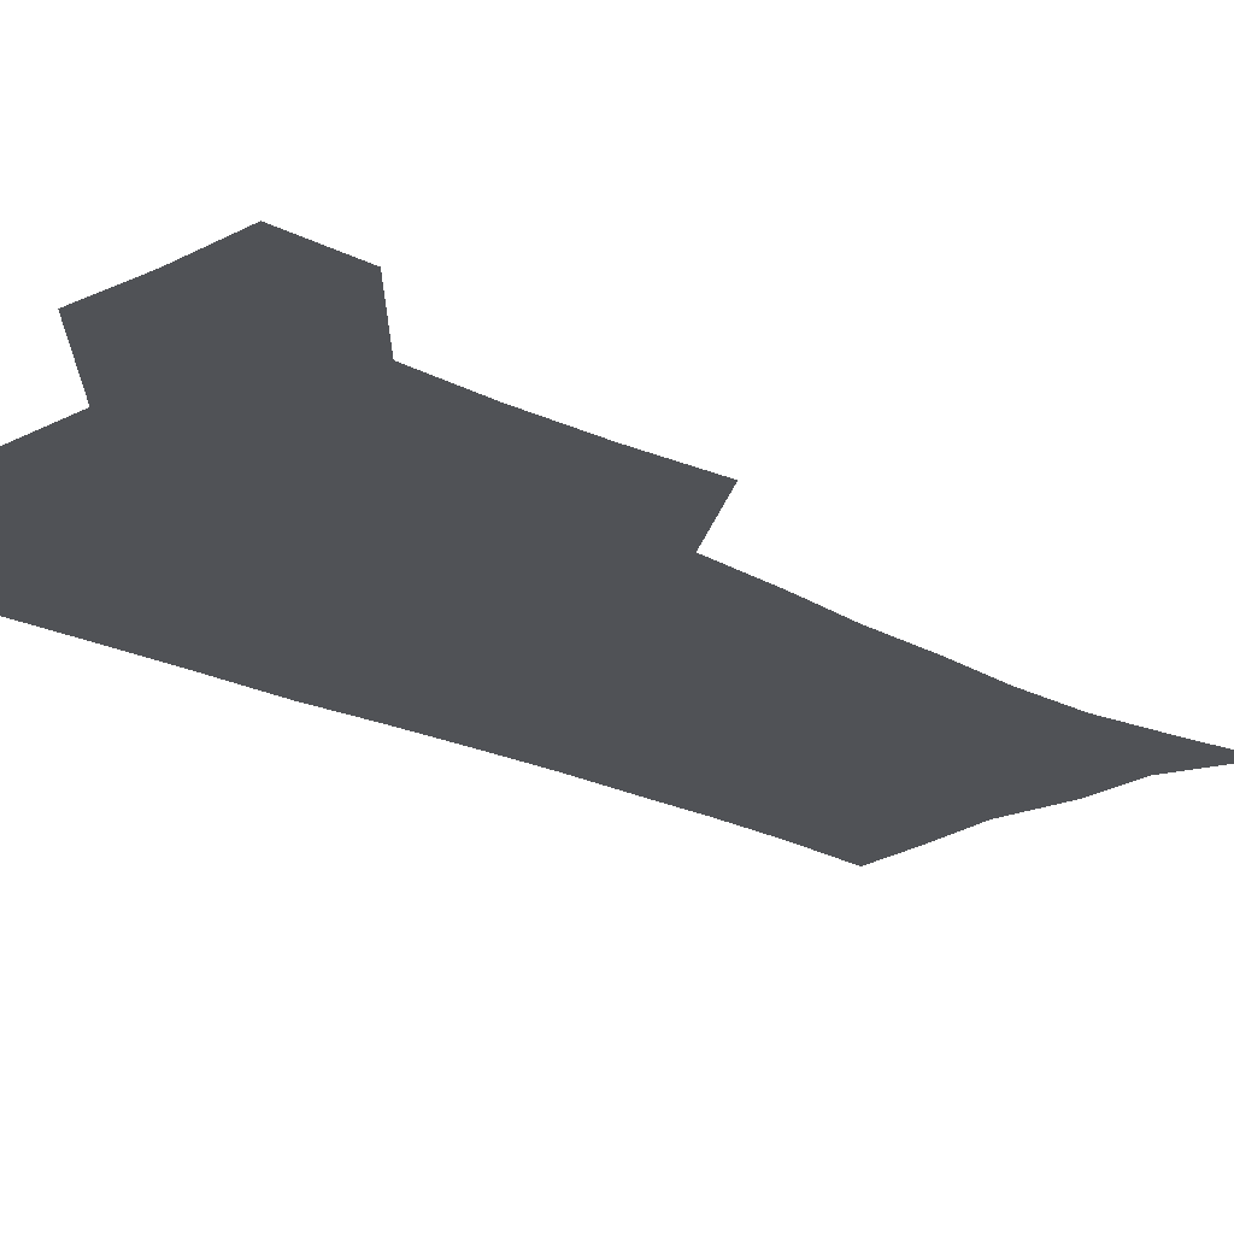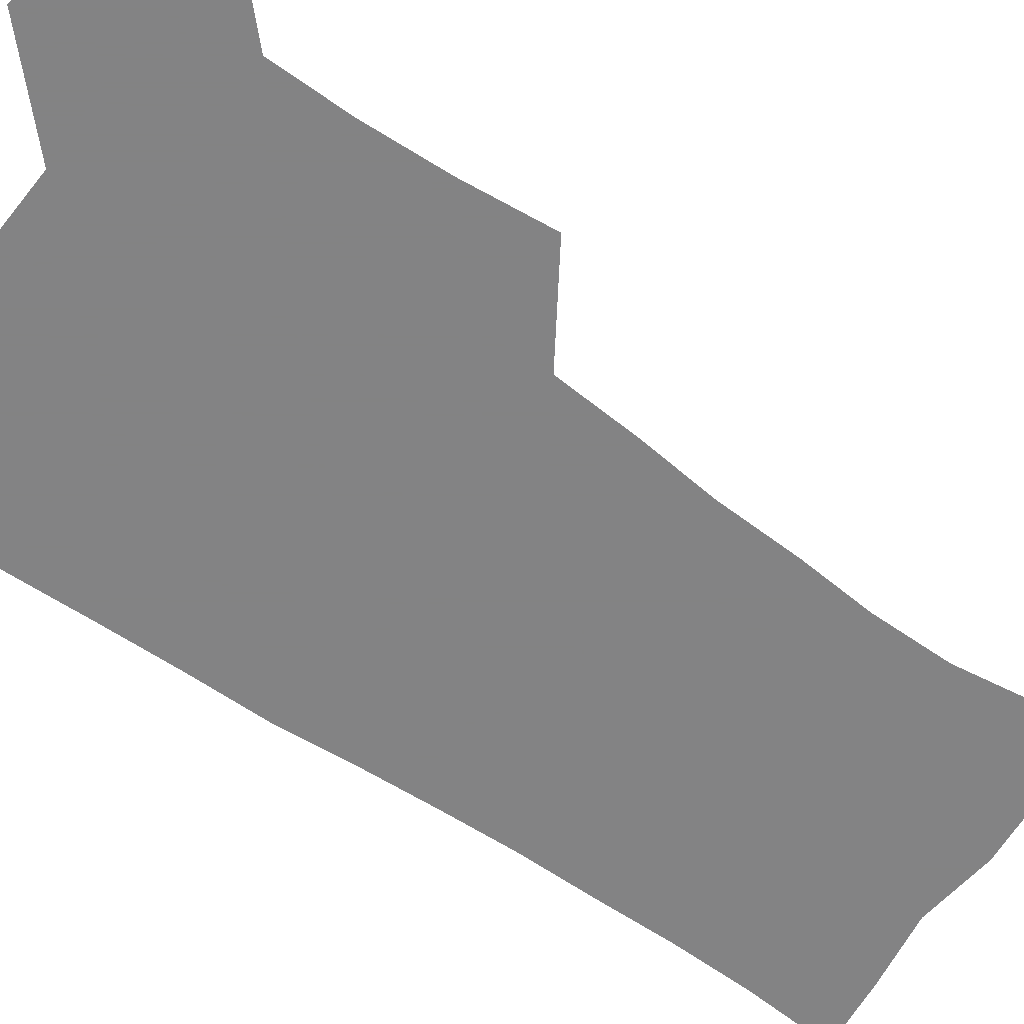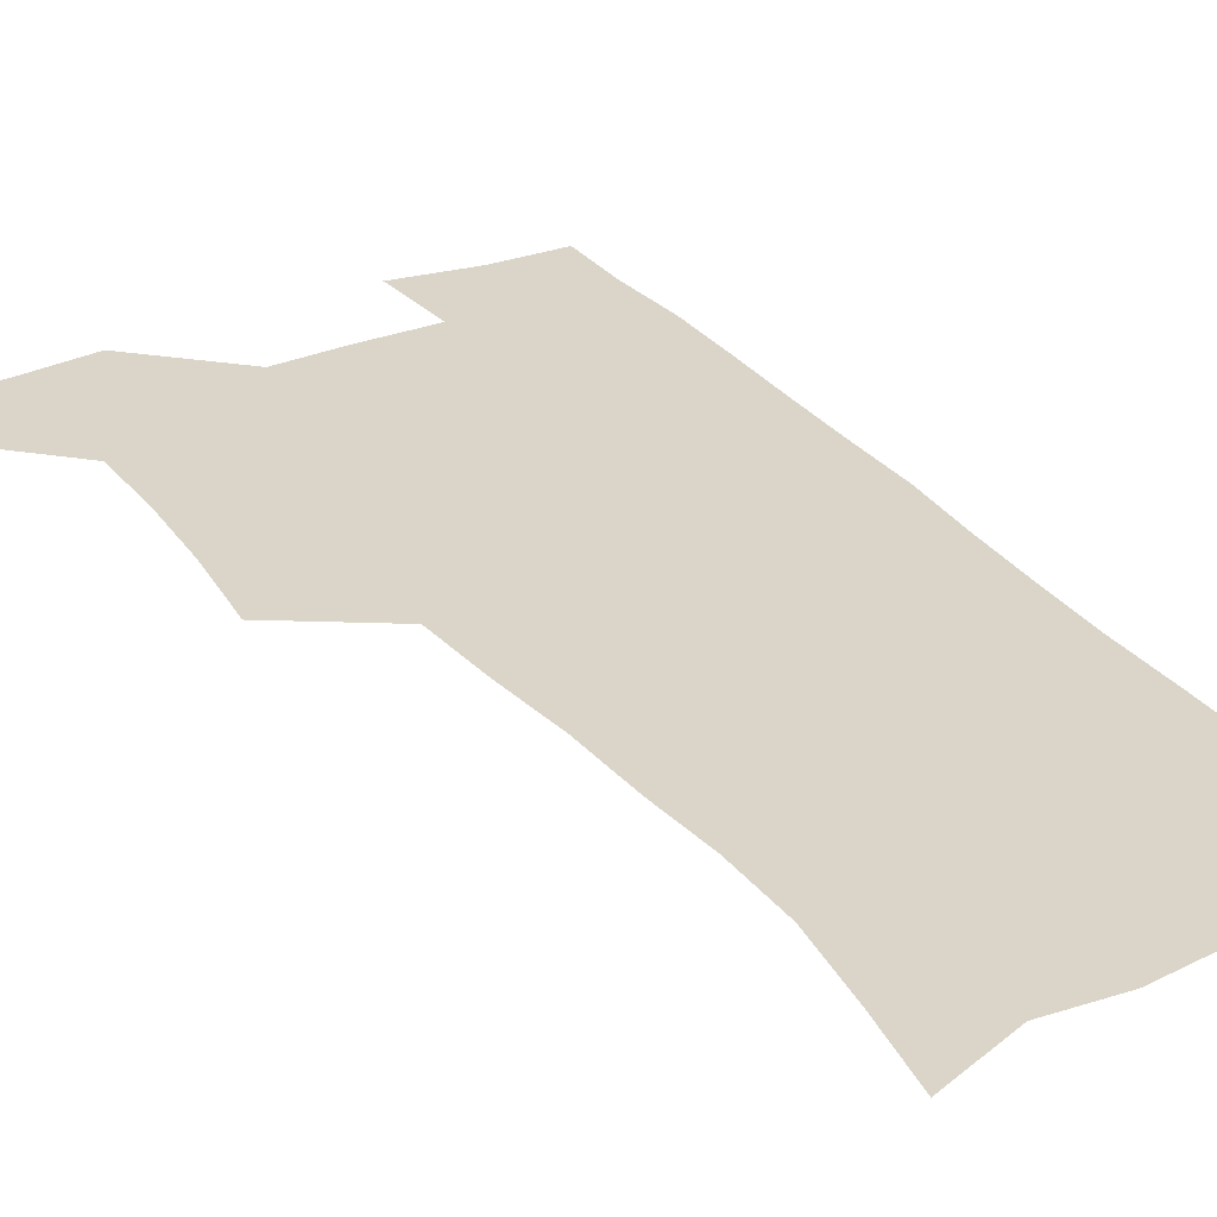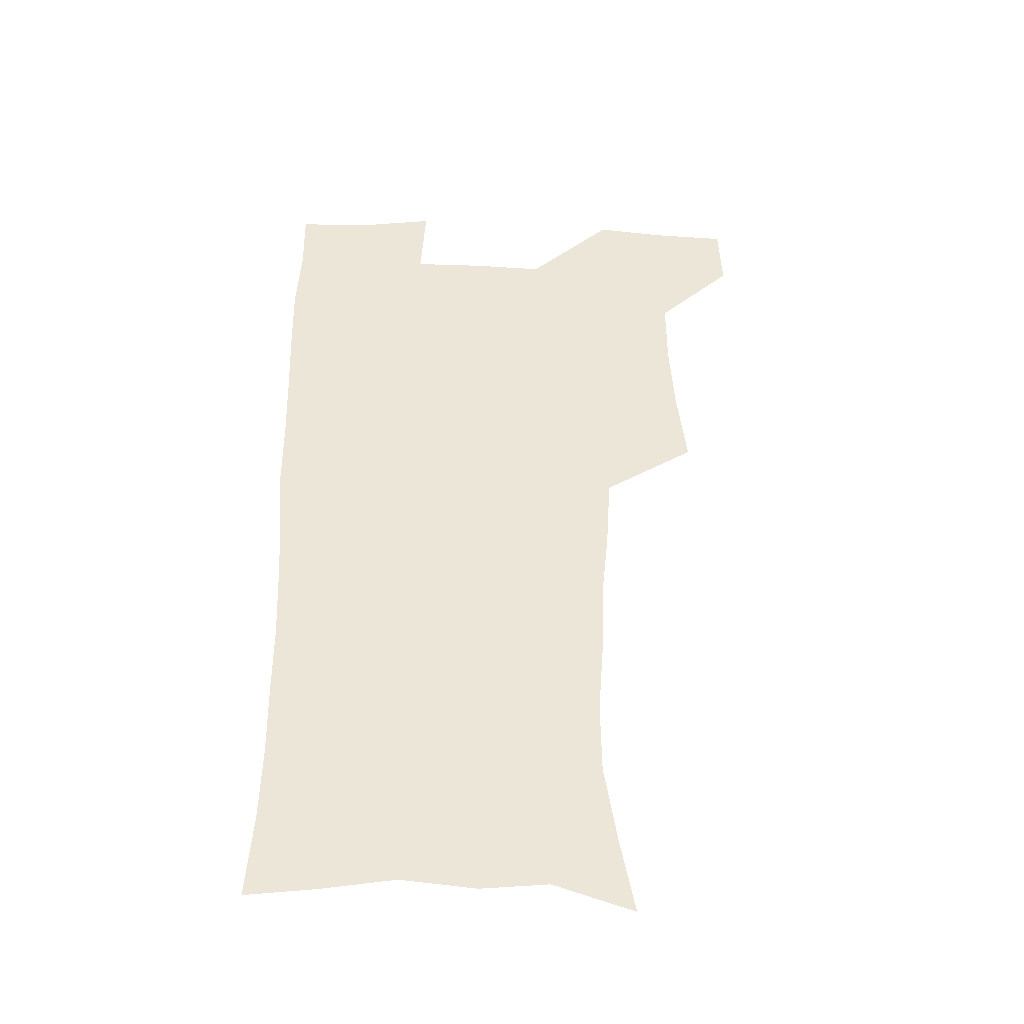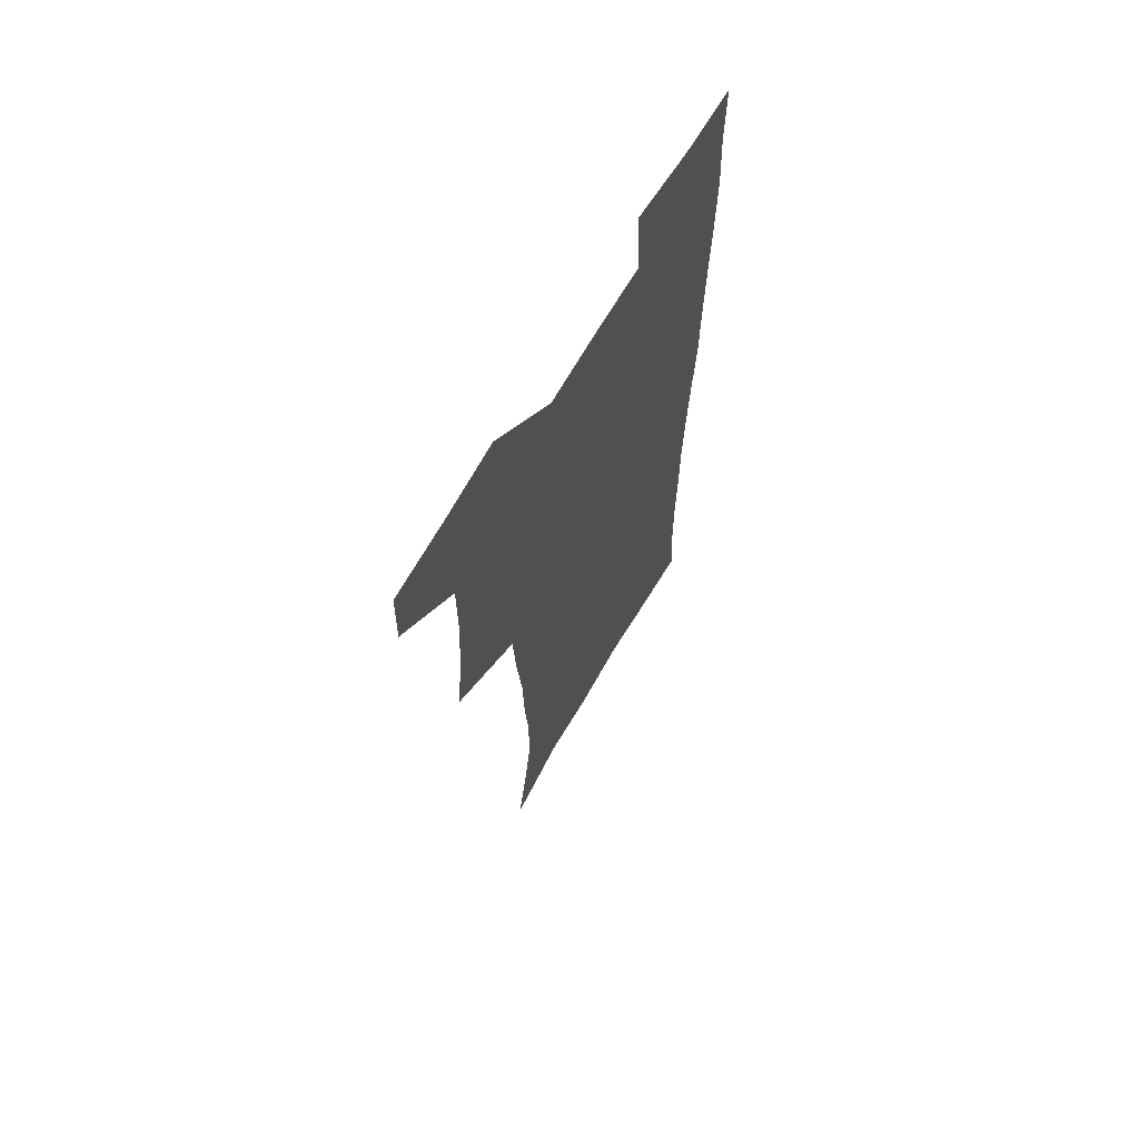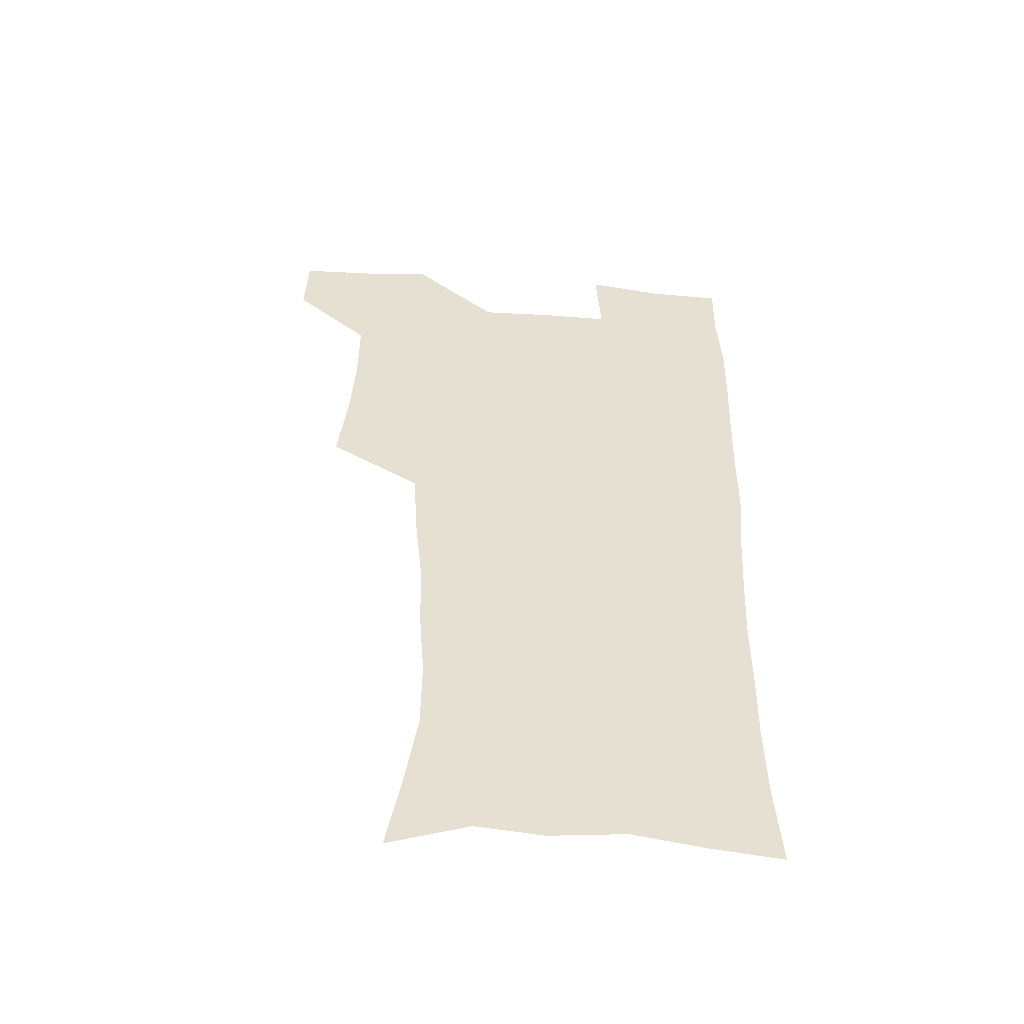
<metadata>
{"format":"obj","ext":"obj","renderer":"f3d","projection":"perspective","resolution":1024,"background":"white","views":[{"elev":-20.6,"azim":-134.5,"up":"+Z"},{"elev":-61.1,"azim":-126.0,"up":"+Z"},{"elev":29.4,"azim":-30.8,"up":"+Z"},{"elev":-43.8,"azim":177.4,"up":"+Y"},{"elev":67.8,"azim":-59.8,"up":"+Y"},{"elev":-53.3,"azim":-4.5,"up":"+Y"}]}
</metadata>
<code>
v 479.5 539.3 0
v 480.4 568.6 0
v 504.9 411.9 0
v 508.6 445.9 0
v 510.5 478.1 0
v 510.5 508.8 0
v 513.1 538.7 0
v 510.1 569.9 0
v 538.9 166.1 0
v 544.6 197.6 0
v 549.7 231.6 0
v 550 262.5 0
v 547.9 291.6 0
v 546.9 324.4 0
v 543.8 355 0
v 541.9 387.4 0
v 543 420.5 0
v 543.2 451 0
v 543.9 480.9 0
v 546 510.3 0
v 543.3 539.7 0
v 539 572.9 0
v 570.9 177.2 0
v 576.7 211.9 0
v 578.2 243.3 0
v 577.7 272.7 0
v 575.8 301 0
v 575.8 333.6 0
v 575.2 364.8 0
v 574.7 395.2 0
v 574 424.5 0
v 574.7 454.4 0
v 574.3 482.7 0
v 574.5 510.9 0
v 573.6 539.2 0
v 598.2 174.5 0
v 603.5 217.9 0
v 604.1 248.2 0
v 603.6 276.8 0
v 603.6 308.4 0
v 603.1 338.2 0
v 602.8 368.1 0
v 602.6 397.2 0
v 602.7 426.7 0
v 603 455.4 0
v 603.2 483.7 0
v 603 511.3 0
v 602.2 540.3 0
v 628.4 177.6 0
v 629.1 216.6 0
v 629.4 247.7 0
v 629.3 279.1 0
v 629.5 307.5 0
v 629.4 338.9 0
v 629.6 368.2 0
v 629.9 397.1 0
v 630.4 426.1 0
v 630.7 455 0
v 631.1 483.4 0
v 631.3 511.5 0
v 631.4 540.1 0
v 629.5 574.7 0
v 657.7 172.6 0
v 655.2 213.4 0
v 655.9 242.5 0
v 655.1 275.6 0
v 655.3 305.9 0
v 656 335.7 0
v 656.6 365.6 0
v 657.4 395 0
v 658.4 424.2 0
v 659.1 453.4 0
v 659.6 482.5 0
v 659.4 511.3 0
v 660.4 539.2 0
v 661.1 569.4 0
v 686 169.1 0
v 683.7 204.5 0
v 683.1 235.7 0
v 683.6 265.9 0
v 683.7 297.1 0
v 684.9 327.4 0
v 686.6 357.6 0
v 689 387.2 0
v 689.2 418.6 0
v 690 449.3 0
v 691 479.4 0
v 691.6 509.4 0
v 690 539.5 0
v 690.5 568.5 0
f 6 7 1
f 1 7 2
f 7 8 2
f 16 17 3
f 3 17 4
f 17 18 4
f 4 18 5
f 18 19 5
f 5 19 6
f 19 20 6
f 6 20 7
f 20 21 7
f 7 21 8
f 21 22 8
f 9 23 10
f 23 24 10
f 10 24 11
f 24 25 11
f 11 25 12
f 25 26 12
f 12 26 13
f 26 27 13
f 13 27 14
f 27 28 14
f 14 28 15
f 28 29 15
f 15 29 16
f 29 30 16
f 16 30 17
f 30 31 17
f 17 31 18
f 31 32 18
f 18 32 19
f 32 33 19
f 19 33 20
f 33 34 20
f 20 34 21
f 34 35 21
f 21 35 22
f 23 36 24
f 36 37 24
f 24 37 25
f 37 38 25
f 25 38 26
f 38 39 26
f 26 39 27
f 39 40 27
f 27 40 28
f 40 41 28
f 28 41 29
f 41 42 29
f 29 42 30
f 42 43 30
f 30 43 31
f 43 44 31
f 31 44 32
f 44 45 32
f 32 45 33
f 45 46 33
f 33 46 34
f 46 47 34
f 34 47 35
f 47 48 35
f 36 49 37
f 49 50 37
f 37 50 38
f 50 51 38
f 38 51 39
f 51 52 39
f 39 52 40
f 52 53 40
f 40 53 41
f 53 54 41
f 41 54 42
f 54 55 42
f 42 55 43
f 55 56 43
f 43 56 44
f 56 57 44
f 44 57 45
f 57 58 45
f 45 58 46
f 58 59 46
f 46 59 47
f 59 60 47
f 47 60 48
f 60 61 48
f 49 63 50
f 63 64 50
f 50 64 51
f 64 65 51
f 51 65 52
f 65 66 52
f 52 66 53
f 66 67 53
f 53 67 54
f 67 68 54
f 54 68 55
f 68 69 55
f 55 69 56
f 69 70 56
f 56 70 57
f 70 71 57
f 57 71 58
f 71 72 58
f 58 72 59
f 72 73 59
f 59 73 60
f 73 74 60
f 60 74 61
f 74 75 61
f 61 75 62
f 75 76 62
f 63 77 64
f 77 78 64
f 64 78 65
f 78 79 65
f 65 79 66
f 79 80 66
f 66 80 67
f 80 81 67
f 67 81 68
f 81 82 68
f 68 82 69
f 82 83 69
f 69 83 70
f 83 84 70
f 70 84 71
f 84 85 71
f 71 85 72
f 85 86 72
f 72 86 73
f 86 87 73
f 73 87 74
f 87 88 74
f 74 88 75
f 88 89 75
f 75 89 76
f 89 90 76

</code>
